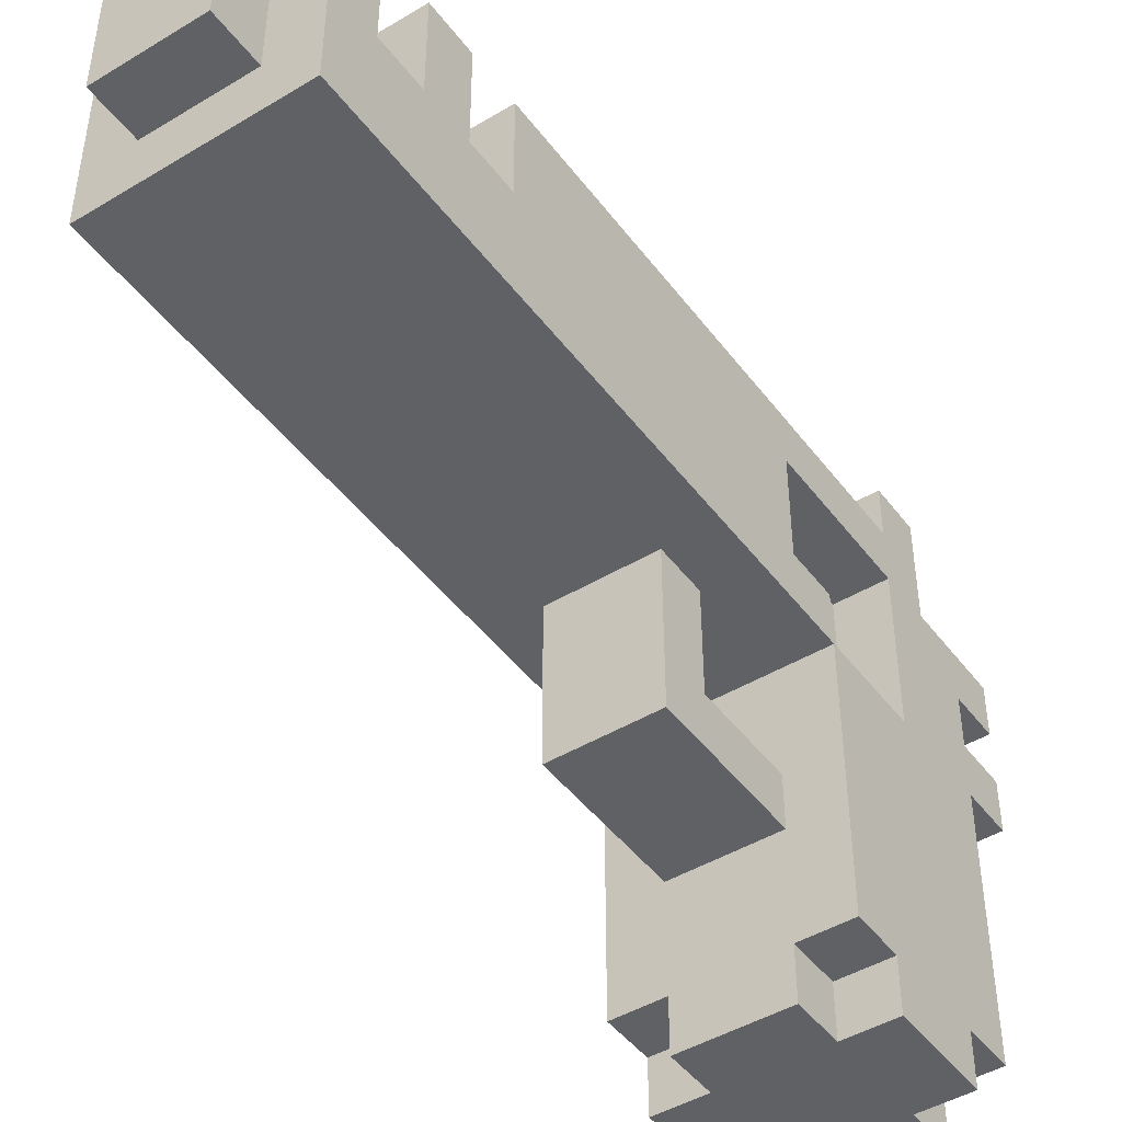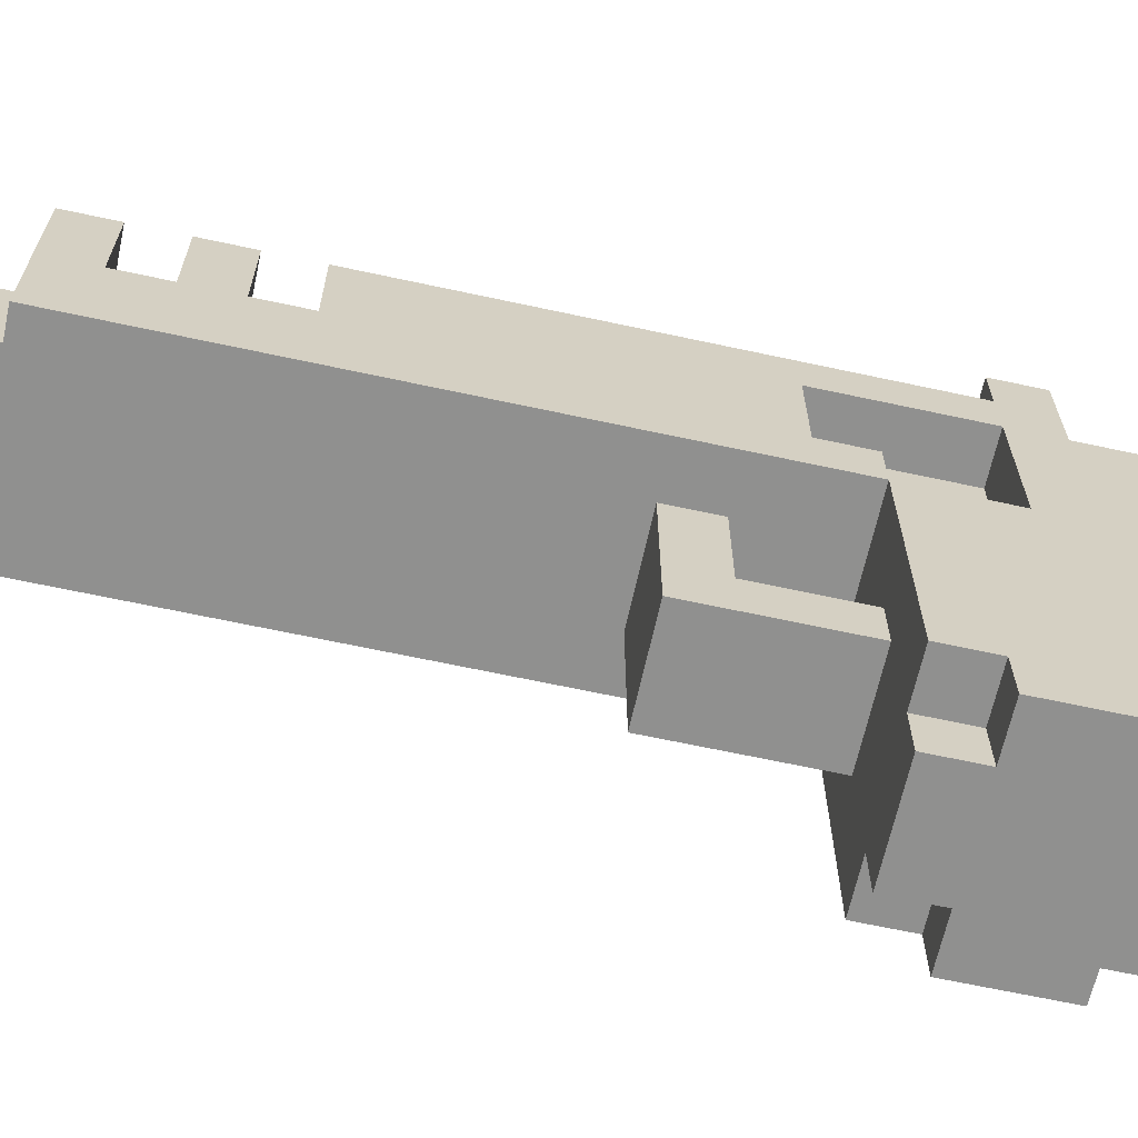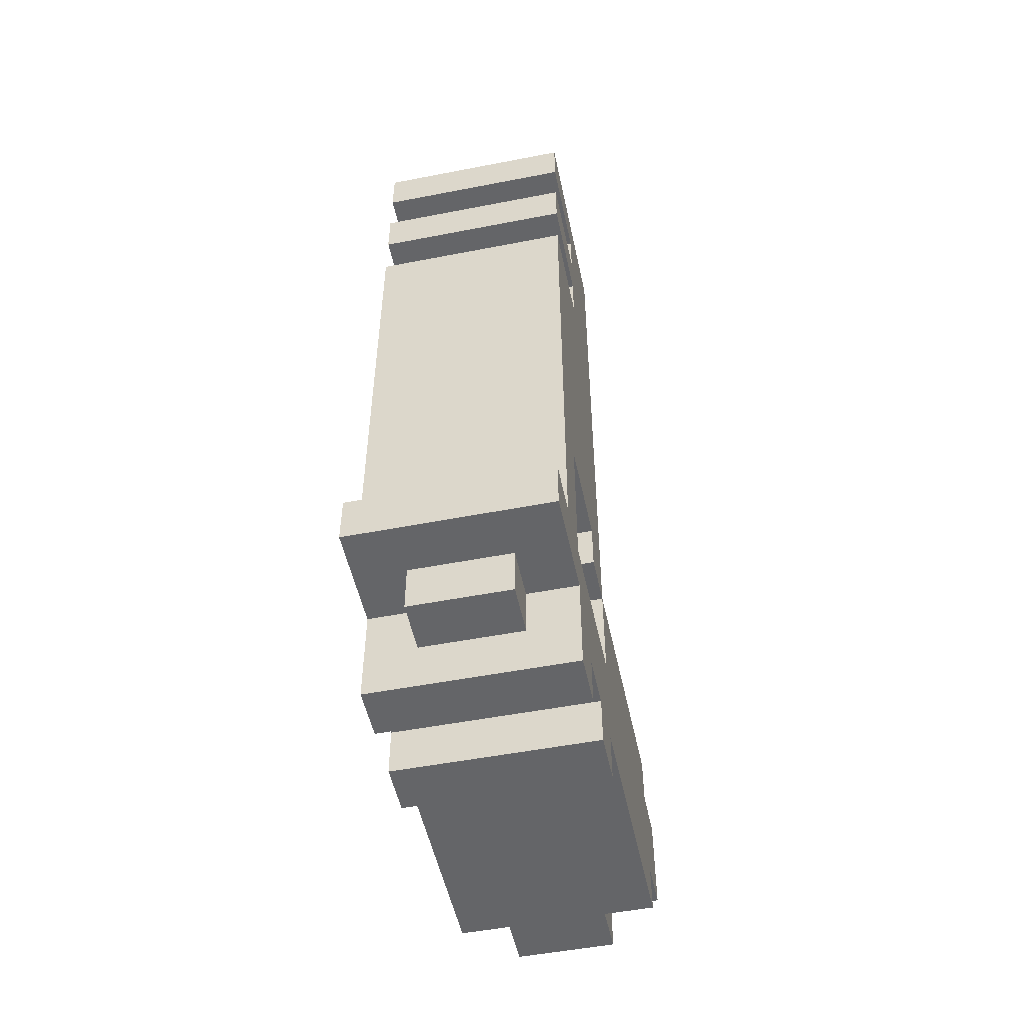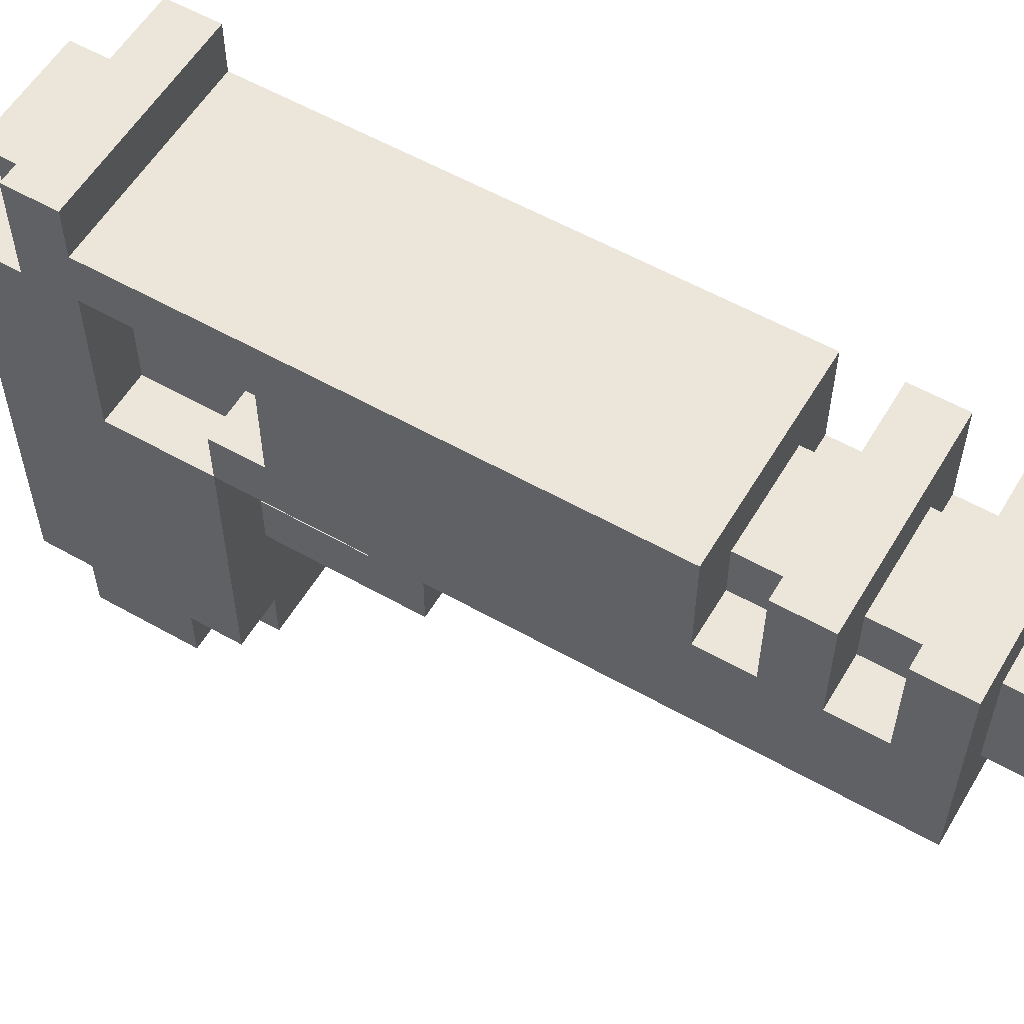
<metadata>
{"format":"obj","ext":"obj","renderer":"f3d","projection":"perspective","resolution":1024,"background":"white","views":[{"elev":-45.7,"azim":34.7,"up":"+Y"},{"elev":-65.5,"azim":77.7,"up":"+Y"},{"elev":-51.6,"azim":-168.1,"up":"+Z"},{"elev":57.1,"azim":-59.5,"up":"+Y"}]}
</metadata>
<code>
o
v -0.2 0 -0.5
v -0.2 0 -0.7
v -0.2 0.1 -0.4
v -0.2 0.1 -0.5
v -0.2 0.1 -0.7
v -0.2 0.1 -0.8
v -0.2 0.6 0.8
v -0.2 0.6 0.4
v -0.2 0.6 -0.4
v -0.2 0.6 -0.6
v -0.2 0.6 -0.8
v -0.2 0.6 -0.9
v -0.2 0.7 0.4
v -0.2 0.7 0.3
v -0.2 0.7 -0.3
v -0.2 0.7 -0.4
v -0.2 0.7 -0.7
v -0.2 0.7 -0.8
v -0.2 0.7 -0.9
v -0.2 0.8 0.7
v -0.2 0.8 0.6
v -0.2 0.8 0.5
v -0.2 0.8 0.4
v -0.2 0.8 0.3
v -0.2 0.8 -0.2
v -0.2 0.8 -0.8
v -0.2 0.8 -0.9
v -0.2 0.9 -0.3
v -0.2 0.9 -0.6
v -0.2 0.9 -0.7
v -0.2 0.9 -0.8
v -0.2 0.9 -0.9
v -0.2 1 0.8
v -0.2 1 0.7
v -0.2 1 0.6
v -0.2 1 0.5
v -0.2 1 0.4
v -0.2 1 -0.2
v -0.2 1 -0.6
v -0.2 1 -0.7
v -0.2 1.1 -0.6
v -0.2 1.1 -0.7
v -0.1 0 -0.4
v -0.1 0 -0.5
v -0.1 0 -0.7
v -0.1 0 -0.8
v -0.1 0.1 -0.4
v -0.1 0.1 -0.5
v -0.1 0.1 -0.7
v -0.1 0.1 -0.8
v -0.1 0.3 -0.1
v -0.1 0.3 -0.4
v -0.1 0.4 -0.2
v -0.1 0.4 -0.4
v -0.1 0.6 -0.1
v -0.1 0.6 -0.2
v -0.1 0.6 -0.4
v -0.1 0.6 -0.6
v -0.1 0.7 0.9
v -0.1 0.7 0.8
v -0.1 0.7 -0.3
v -0.1 0.7 -0.4
v -0.1 0.8 0.7
v -0.1 0.8 0.6
v -0.1 0.8 0.5
v -0.1 0.8 0.4
v -0.1 0.9 0.9
v -0.1 0.9 0.8
v -0.1 0.9 0.7
v -0.1 0.9 0.6
v -0.1 0.9 0.5
v -0.1 0.9 0.4
v -0.1 0.9 -0.3
v -0.1 0.9 -0.6
v -0.1 0.9 -0.7
v -0.1 0.9 -0.8
v -0.1 1 -0.7
v -0.1 1 -0.8
v 0.1 0 -0.4
v 0.1 0 -0.5
v 0.1 0 -0.7
v 0.1 0 -0.8
v 0.1 0.1 -0.4
v 0.1 0.1 -0.5
v 0.1 0.1 -0.7
v 0.1 0.1 -0.8
v 0.1 0.3 -0.1
v 0.1 0.3 -0.4
v 0.1 0.4 -0.2
v 0.1 0.4 -0.4
v 0.1 0.6 -0.1
v 0.1 0.6 -0.2
v 0.1 0.6 -0.4
v 0.1 0.6 -0.6
v 0.1 0.7 0.9
v 0.1 0.7 0.8
v 0.1 0.7 -0.3
v 0.1 0.7 -0.4
v 0.1 0.8 0.7
v 0.1 0.8 0.6
v 0.1 0.8 0.5
v 0.1 0.8 0.4
v 0.1 0.9 0.9
v 0.1 0.9 0.8
v 0.1 0.9 0.7
v 0.1 0.9 0.6
v 0.1 0.9 0.5
v 0.1 0.9 0.4
v 0.1 0.9 -0.3
v 0.1 0.9 -0.6
v 0.1 0.9 -0.7
v 0.1 0.9 -0.8
v 0.1 1 -0.7
v 0.1 1 -0.8
v 0.2 0 -0.5
v 0.2 0 -0.7
v 0.2 0.1 -0.4
v 0.2 0.1 -0.5
v 0.2 0.1 -0.7
v 0.2 0.1 -0.8
v 0.2 0.6 0.8
v 0.2 0.6 0.4
v 0.2 0.6 -0.4
v 0.2 0.6 -0.6
v 0.2 0.6 -0.8
v 0.2 0.6 -0.9
v 0.2 0.7 0.4
v 0.2 0.7 0.3
v 0.2 0.7 -0.3
v 0.2 0.7 -0.4
v 0.2 0.7 -0.7
v 0.2 0.7 -0.8
v 0.2 0.7 -0.9
v 0.2 0.8 0.7
v 0.2 0.8 0.6
v 0.2 0.8 0.5
v 0.2 0.8 0.4
v 0.2 0.8 0.3
v 0.2 0.8 -0.2
v 0.2 0.8 -0.8
v 0.2 0.8 -0.9
v 0.2 0.9 -0.3
v 0.2 0.9 -0.6
v 0.2 0.9 -0.7
v 0.2 0.9 -0.8
v 0.2 0.9 -0.9
v 0.2 1 0.8
v 0.2 1 0.7
v 0.2 1 0.6
v 0.2 1 0.5
v 0.2 1 0.4
v 0.2 1 -0.2
v 0.2 1 -0.6
v 0.2 1 -0.7
v 0.2 1.1 -0.6
v 0.2 1.1 -0.7
v -0.1 0.7 0.9
v -0.1 0.9 0.9
v 0.1 0.7 0.9
v 0.1 0.9 0.9
v -0.2 0.6 0.8
v -0.2 1 0.8
v -0.1 0.7 0.8
v -0.1 0.9 0.8
v 0.1 0.7 0.8
v 0.1 0.9 0.8
v 0.2 0.6 0.8
v 0.2 1 0.8
v -0.2 0.8 0.6
v -0.2 1 0.6
v -0.1 0.8 0.6
v -0.1 0.9 0.6
v 0.1 0.8 0.6
v 0.1 0.9 0.6
v 0.2 0.8 0.6
v 0.2 1 0.6
v -0.2 0.8 0.4
v -0.2 1 0.4
v -0.1 0.8 0.4
v -0.1 0.9 0.4
v 0.1 0.8 0.4
v 0.1 0.9 0.4
v 0.2 0.8 0.4
v 0.2 1 0.4
v -0.1 0.3 -0.1
v -0.1 0.6 -0.1
v 0.1 0.3 -0.1
v 0.1 0.6 -0.1
v -0.2 0.1 -0.4
v -0.2 0.6 -0.4
v -0.1 0 -0.4
v -0.1 0.1 -0.4
v -0.1 0.3 -0.4
v -0.1 0.4 -0.4
v -0.1 0.6 -0.4
v 0.1 0 -0.4
v 0.1 0.1 -0.4
v 0.1 0.3 -0.4
v 0.1 0.4 -0.4
v 0.1 0.6 -0.4
v 0.2 0.1 -0.4
v 0.2 0.6 -0.4
v -0.2 0 -0.5
v -0.2 0.1 -0.5
v -0.1 0 -0.5
v -0.1 0.1 -0.5
v 0.1 0 -0.5
v 0.1 0.1 -0.5
v 0.2 0 -0.5
v 0.2 0.1 -0.5
v -0.2 0.6 -0.6
v -0.2 0.9 -0.6
v -0.2 1 -0.6
v -0.2 1.1 -0.6
v -0.1 0.6 -0.6
v -0.1 0.9 -0.6
v 0.1 0.6 -0.6
v 0.1 0.9 -0.6
v 0.2 0.6 -0.6
v 0.2 0.9 -0.6
v 0.2 1 -0.6
v 0.2 1.1 -0.6
v -0.2 0.8 0.7
v -0.2 1 0.7
v -0.1 0.8 0.7
v -0.1 0.9 0.7
v 0.1 0.8 0.7
v 0.1 0.9 0.7
v 0.2 0.8 0.7
v 0.2 1 0.7
v -0.2 0.8 0.5
v -0.2 1 0.5
v -0.1 0.8 0.5
v -0.1 0.9 0.5
v 0.1 0.8 0.5
v 0.1 0.9 0.5
v 0.2 0.8 0.5
v 0.2 1 0.5
v -0.1 0.4 -0.2
v -0.1 0.6 -0.2
v 0.1 0.4 -0.2
v 0.1 0.6 -0.2
v -0.2 0.7 -0.3
v -0.2 0.9 -0.3
v -0.1 0.7 -0.3
v -0.1 0.9 -0.3
v 0.1 0.7 -0.3
v 0.1 0.9 -0.3
v 0.2 0.7 -0.3
v 0.2 0.9 -0.3
v -0.2 0.6 -0.4
v -0.2 0.7 -0.4
v -0.1 0.6 -0.4
v -0.1 0.7 -0.4
v 0.1 0.6 -0.4
v 0.1 0.7 -0.4
v 0.2 0.6 -0.4
v 0.2 0.7 -0.4
v -0.2 0 -0.7
v -0.2 0.1 -0.7
v -0.2 0.9 -0.7
v -0.2 1 -0.7
v -0.2 1.1 -0.7
v -0.1 0 -0.7
v -0.1 0.1 -0.7
v -0.1 0.9 -0.7
v -0.1 1 -0.7
v 0.1 0 -0.7
v 0.1 0.1 -0.7
v 0.1 0.9 -0.7
v 0.1 1 -0.7
v 0.2 0 -0.7
v 0.2 0.1 -0.7
v 0.2 0.9 -0.7
v 0.2 1 -0.7
v 0.2 1.1 -0.7
v -0.2 0.1 -0.8
v -0.2 0.6 -0.8
v -0.2 0.7 -0.8
v -0.2 0.8 -0.8
v -0.1 0 -0.8
v -0.1 0.1 -0.8
v -0.1 0.9 -0.8
v -0.1 1 -0.8
v 0.1 0 -0.8
v 0.1 0.1 -0.8
v 0.1 0.9 -0.8
v 0.1 1 -0.8
v 0.2 0.1 -0.8
v 0.2 0.6 -0.8
v 0.2 0.7 -0.8
v 0.2 0.8 -0.8
v -0.2 0.6 -0.9
v -0.2 0.7 -0.9
v -0.2 0.8 -0.9
v -0.2 0.9 -0.9
v 0.2 0.6 -0.9
v 0.2 0.7 -0.9
v 0.2 0.8 -0.9
v 0.2 0.9 -0.9
v -0.1 0 -0.4
v 0.1 0 -0.4
v -0.2 0 -0.5
v -0.1 0 -0.5
v 0.1 0 -0.5
v 0.2 0 -0.5
v -0.2 0 -0.7
v -0.1 0 -0.7
v 0.1 0 -0.7
v 0.2 0 -0.7
v -0.1 0 -0.8
v 0.1 0 -0.8
v -0.2 0.1 -0.4
v -0.1 0.1 -0.4
v 0.1 0.1 -0.4
v 0.2 0.1 -0.4
v -0.2 0.1 -0.5
v -0.1 0.1 -0.5
v 0.1 0.1 -0.5
v 0.2 0.1 -0.5
v -0.2 0.1 -0.7
v -0.1 0.1 -0.7
v 0.1 0.1 -0.7
v 0.2 0.1 -0.7
v -0.2 0.1 -0.8
v -0.1 0.1 -0.8
v 0.1 0.1 -0.8
v 0.2 0.1 -0.8
v -0.1 0.3 -0.1
v 0.1 0.3 -0.1
v -0.1 0.3 -0.4
v 0.1 0.3 -0.4
v -0.2 0.6 0.8
v 0.2 0.6 0.8
v -0.2 0.6 0.4
v 0.2 0.6 0.4
v -0.1 0.6 -0.1
v 0.1 0.6 -0.1
v -0.1 0.6 -0.2
v 0.1 0.6 -0.2
v -0.1 0.6 -0.3
v 0.1 0.6 -0.3
v -0.2 0.6 -0.4
v -0.1 0.6 -0.4
v 0.1 0.6 -0.4
v 0.2 0.6 -0.4
v -0.2 0.6 -0.8
v 0.2 0.6 -0.8
v -0.2 0.6 -0.9
v 0.2 0.6 -0.9
v -0.1 0.7 0.9
v 0.1 0.7 0.9
v -0.1 0.7 0.8
v 0.1 0.7 0.8
v -0.2 0.8 -0.8
v 0.2 0.8 -0.8
v -0.2 0.8 -0.9
v 0.2 0.8 -0.9
v -0.2 0.9 -0.3
v -0.1 0.9 -0.3
v 0.1 0.9 -0.3
v 0.2 0.9 -0.3
v -0.2 0.9 -0.6
v -0.1 0.9 -0.6
v 0.1 0.9 -0.6
v 0.2 0.9 -0.6
v -0.1 0.4 -0.2
v 0.1 0.4 -0.2
v -0.1 0.4 -0.4
v 0.1 0.4 -0.4
v -0.2 0.6 -0.4
v -0.1 0.6 -0.4
v 0.1 0.6 -0.4
v 0.2 0.6 -0.4
v -0.2 0.6 -0.6
v -0.1 0.6 -0.6
v 0.1 0.6 -0.6
v 0.2 0.6 -0.6
v -0.2 0.7 -0.3
v -0.1 0.7 -0.3
v 0.1 0.7 -0.3
v 0.2 0.7 -0.3
v -0.2 0.7 -0.4
v -0.1 0.7 -0.4
v 0.1 0.7 -0.4
v 0.2 0.7 -0.4
v -0.2 0.7 -0.8
v 0.2 0.7 -0.8
v -0.2 0.7 -0.9
v 0.2 0.7 -0.9
v -0.2 0.8 0.7
v -0.1 0.8 0.7
v 0.1 0.8 0.7
v 0.2 0.8 0.7
v -0.2 0.8 0.6
v -0.1 0.8 0.6
v 0.1 0.8 0.6
v 0.2 0.8 0.6
v -0.2 0.8 0.5
v -0.1 0.8 0.5
v 0.1 0.8 0.5
v 0.2 0.8 0.5
v -0.2 0.8 0.4
v -0.1 0.8 0.4
v 0.1 0.8 0.4
v 0.2 0.8 0.4
v -0.1 0.9 0.9
v 0.1 0.9 0.9
v -0.1 0.9 0.8
v 0.1 0.9 0.8
v -0.1 0.9 0.7
v 0.1 0.9 0.7
v -0.1 0.9 0.6
v 0.1 0.9 0.6
v -0.1 0.9 0.5
v 0.1 0.9 0.5
v -0.1 0.9 0.4
v 0.1 0.9 0.4
v -0.2 0.9 -0.7
v -0.1 0.9 -0.7
v 0.1 0.9 -0.7
v 0.2 0.9 -0.7
v -0.2 0.9 -0.8
v -0.1 0.9 -0.8
v 0.1 0.9 -0.8
v 0.2 0.9 -0.8
v -0.2 0.9 -0.9
v 0.2 0.9 -0.9
v -0.2 1 0.8
v 0.2 1 0.8
v -0.2 1 0.7
v 0.2 1 0.7
v -0.2 1 0.6
v 0.2 1 0.6
v -0.2 1 0.5
v 0.2 1 0.5
v -0.2 1 0.4
v 0.2 1 0.4
v -0.2 1 -0.2
v 0.2 1 -0.2
v -0.2 1 -0.6
v 0.2 1 -0.6
v -0.1 1 -0.7
v 0.1 1 -0.7
v -0.1 1 -0.8
v 0.1 1 -0.8
v -0.2 1.1 -0.6
v 0.2 1.1 -0.6
v -0.2 1.1 -0.7
v 0.2 1.1 -0.7
f 4 2 1
f 5 2 4
f 9 4 3
f 9 5 4
f 9 6 5
f 10 6 9
f 11 6 10
f 13 8 7
f 13 9 8
f 14 9 13
f 15 9 14
f 16 9 15
f 17 11 10
f 18 12 11
f 18 11 17
f 19 12 18
f 20 13 7
f 20 14 13
f 21 14 20
f 22 14 21
f 23 14 22
f 24 15 14
f 24 14 23
f 25 15 24
f 26 18 17
f 28 15 25
f 29 17 10
f 30 26 17
f 30 17 29
f 31 27 26
f 31 26 30
f 32 27 31
f 33 20 7
f 34 20 33
f 35 22 21
f 36 22 35
f 37 25 24
f 37 24 23
f 38 28 25
f 38 25 37
f 38 30 29
f 38 29 28
f 39 30 38
f 40 30 39
f 41 40 39
f 42 40 41
f 47 44 43
f 48 44 47
f 49 46 45
f 50 46 49
f 53 52 51
f 54 52 53
f 55 53 51
f 56 53 55
f 62 58 57
f 67 60 59
f 68 60 67
f 69 64 63
f 70 64 69
f 71 66 65
f 72 66 71
f 73 62 61
f 74 58 62
f 74 62 73
f 77 76 75
f 78 76 77
f 79 80 83
f 83 80 84
f 81 82 85
f 85 82 86
f 87 88 89
f 89 88 90
f 87 89 91
f 91 89 92
f 93 94 98
f 95 96 103
f 103 96 104
f 99 100 105
f 105 100 106
f 101 102 107
f 107 102 108
f 97 98 109
f 98 94 110
f 109 98 110
f 111 112 113
f 113 112 114
f 115 116 118
f 118 116 119
f 117 118 123
f 118 119 123
f 119 120 123
f 123 120 124
f 124 120 125
f 121 122 127
f 122 123 127
f 127 123 128
f 128 123 129
f 129 123 130
f 124 125 131
f 125 126 132
f 131 125 132
f 132 126 133
f 121 127 134
f 127 128 134
f 134 128 135
f 135 128 136
f 136 128 137
f 128 129 138
f 137 128 138
f 138 129 139
f 131 132 140
f 139 129 142
f 124 131 143
f 131 140 144
f 143 131 144
f 140 141 145
f 144 140 145
f 145 141 146
f 121 134 147
f 147 134 148
f 135 136 149
f 149 136 150
f 138 139 151
f 137 138 151
f 139 142 152
f 151 139 152
f 143 144 152
f 142 143 152
f 152 144 153
f 153 144 154
f 153 154 155
f 155 154 156
f 159 158 157
f 160 158 159
f 163 162 161
f 164 162 163
f 165 163 161
f 166 162 164
f 167 165 161
f 167 166 165
f 168 162 166
f 168 166 167
f 171 170 169
f 172 170 171
f 174 170 172
f 175 174 173
f 176 170 174
f 176 174 175
f 179 178 177
f 180 178 179
f 182 178 180
f 183 182 181
f 184 178 182
f 184 182 183
f 187 186 185
f 188 186 187
f 192 190 189
f 193 190 192
f 194 190 193
f 195 190 194
f 196 192 191
f 196 193 192
f 197 193 196
f 198 193 197
f 199 195 194
f 200 195 199
f 201 198 197
f 201 200 199
f 201 199 198
f 202 200 201
f 205 204 203
f 206 204 205
f 209 208 207
f 210 208 209
f 215 212 211
f 216 212 215
f 219 218 217
f 220 218 219
f 221 214 213
f 222 214 221
f 223 224 225
f 225 224 226
f 226 224 228
f 227 228 229
f 228 224 230
f 229 228 230
f 231 232 233
f 233 232 234
f 234 232 236
f 235 236 237
f 236 232 238
f 237 236 238
f 239 240 241
f 241 240 242
f 243 244 245
f 245 244 246
f 247 248 249
f 249 248 250
f 251 252 253
f 253 252 254
f 255 256 257
f 257 256 258
f 259 260 264
f 264 260 265
f 261 262 266
f 262 263 267
f 266 262 267
f 267 263 271
f 268 269 272
f 272 269 273
f 270 271 274
f 271 263 275
f 274 271 275
f 275 263 276
f 277 278 282
f 281 282 285
f 282 278 286
f 285 282 286
f 283 284 287
f 287 284 288
f 286 278 289
f 289 278 290
f 279 280 291
f 291 280 292
f 293 294 297
f 297 294 298
f 295 296 299
f 299 296 300
f 304 302 301
f 305 302 304
f 307 304 303
f 307 306 305
f 307 305 304
f 308 306 307
f 309 306 308
f 310 306 309
f 311 309 308
f 312 309 311
f 317 314 313
f 318 314 317
f 319 316 315
f 320 316 319
f 325 322 321
f 326 322 325
f 327 324 323
f 328 324 327
f 331 330 329
f 332 330 331
f 335 334 333
f 336 334 335
f 337 336 335
f 338 336 337
f 339 337 335
f 340 336 338
f 341 339 335
f 341 340 339
f 342 336 340
f 342 340 341
f 343 341 335
f 344 342 341
f 344 341 343
f 345 336 342
f 345 342 344
f 346 336 345
f 349 348 347
f 350 348 349
f 353 352 351
f 354 352 353
f 357 356 355
f 358 356 357
f 363 360 359
f 364 360 363
f 365 362 361
f 366 362 365
f 367 368 369
f 369 368 370
f 371 372 375
f 375 372 376
f 373 374 377
f 377 374 378
f 379 380 383
f 383 380 384
f 381 382 385
f 385 382 386
f 387 388 389
f 389 388 390
f 391 392 395
f 395 392 396
f 393 394 397
f 397 394 398
f 399 400 403
f 403 400 404
f 401 402 405
f 405 402 406
f 407 408 409
f 409 408 410
f 411 412 413
f 413 412 414
f 415 416 417
f 417 416 418
f 419 420 423
f 423 420 424
f 421 422 425
f 425 422 426
f 423 424 427
f 424 425 427
f 425 426 427
f 427 426 428
f 429 430 431
f 431 430 432
f 433 434 435
f 435 434 436
f 437 438 439
f 439 438 440
f 439 440 441
f 441 440 442
f 443 444 445
f 445 444 446
f 447 448 449
f 449 448 450

</code>
